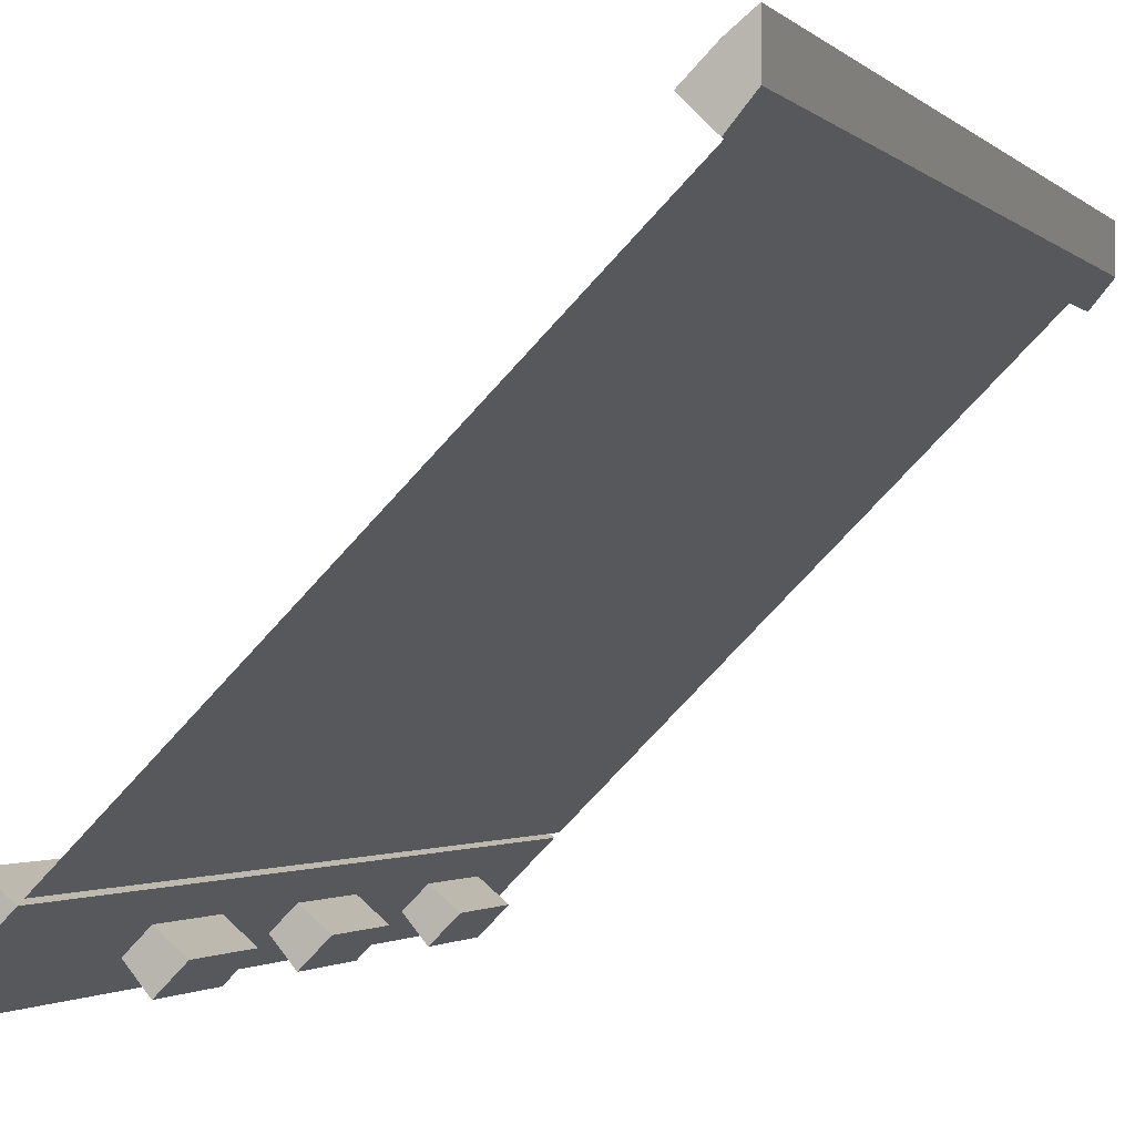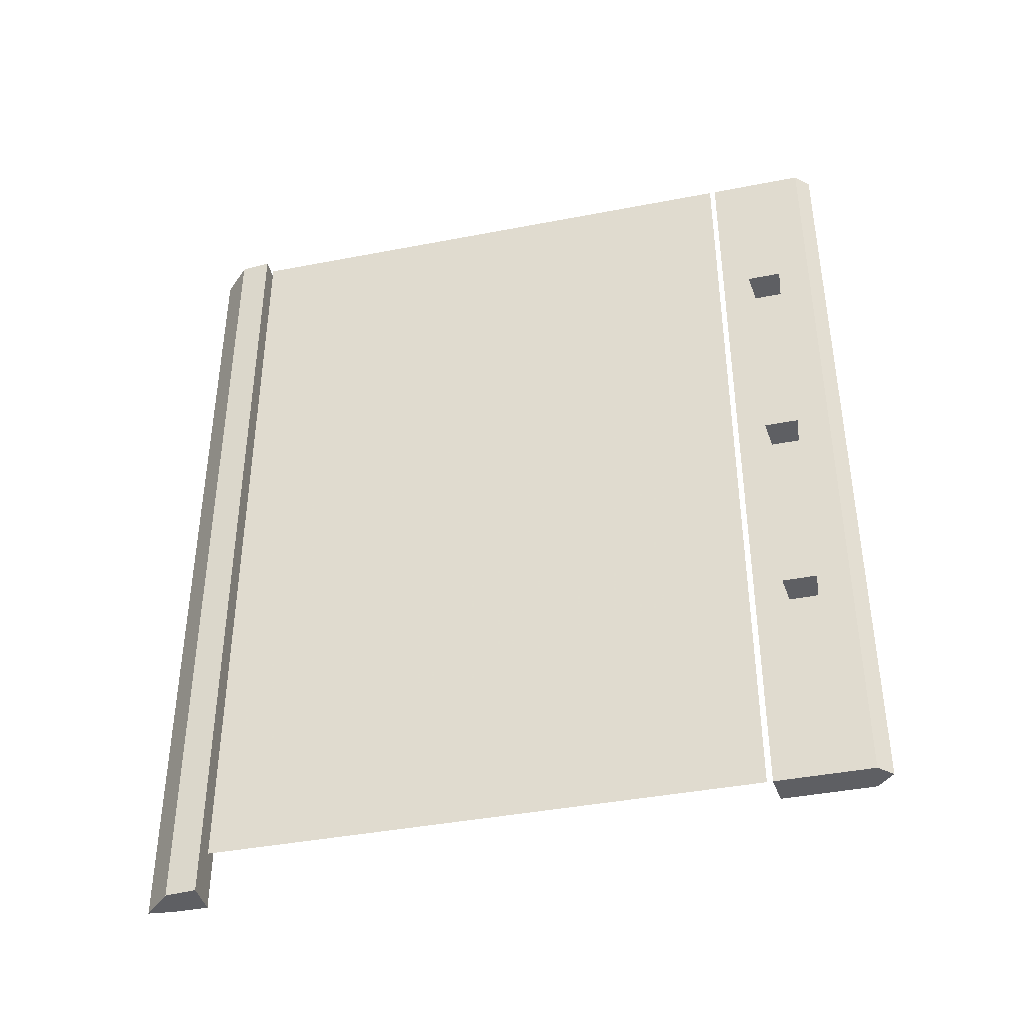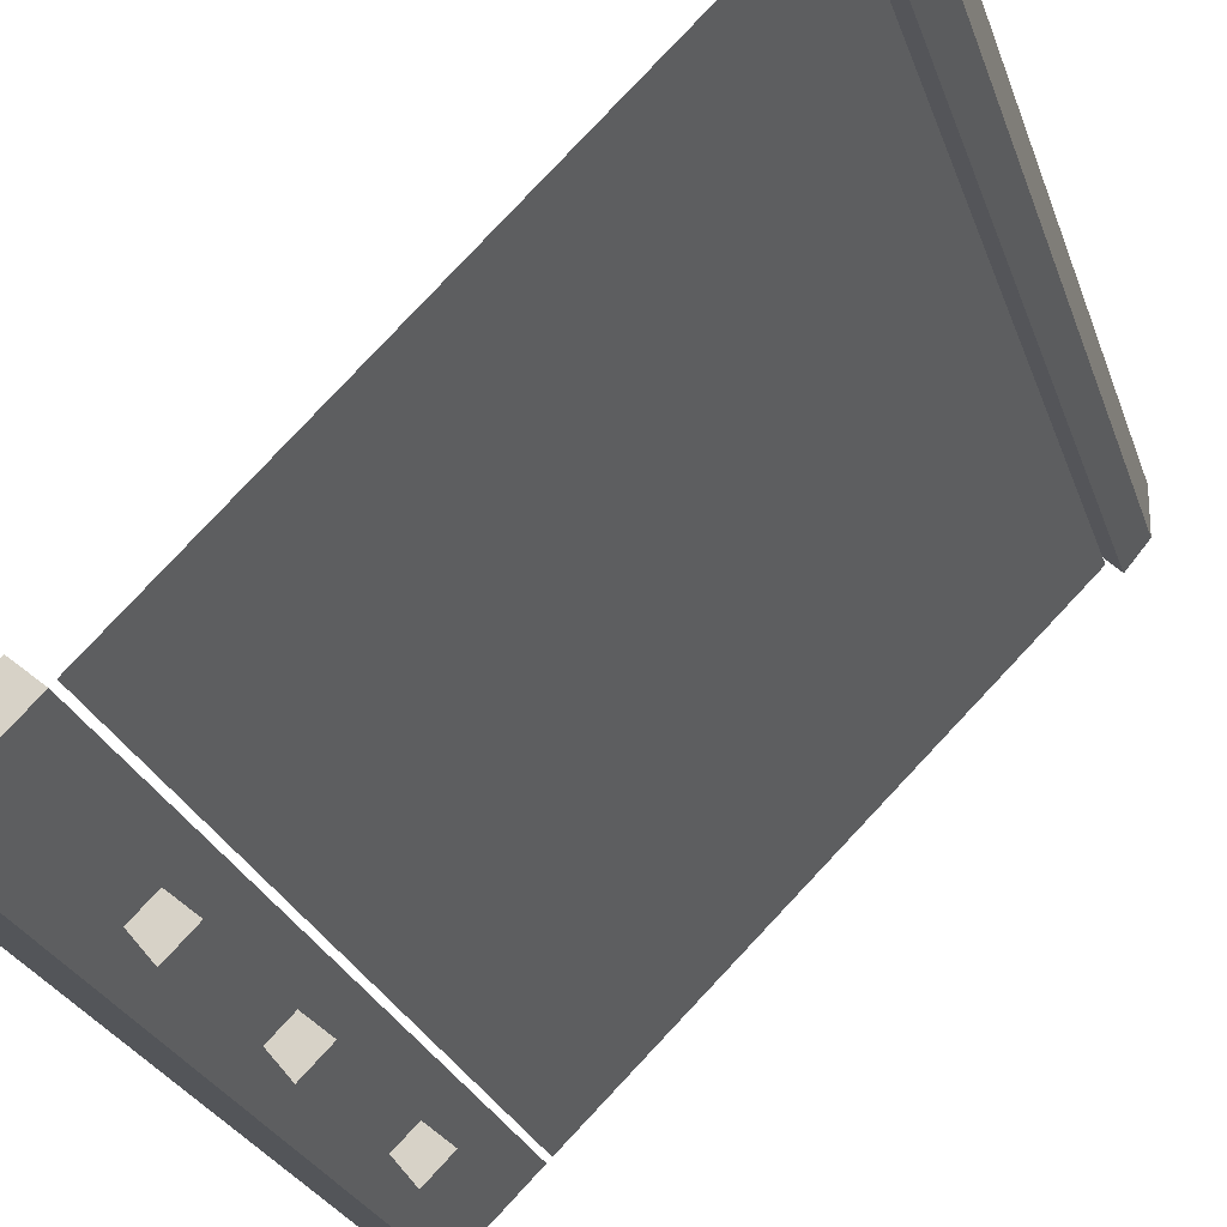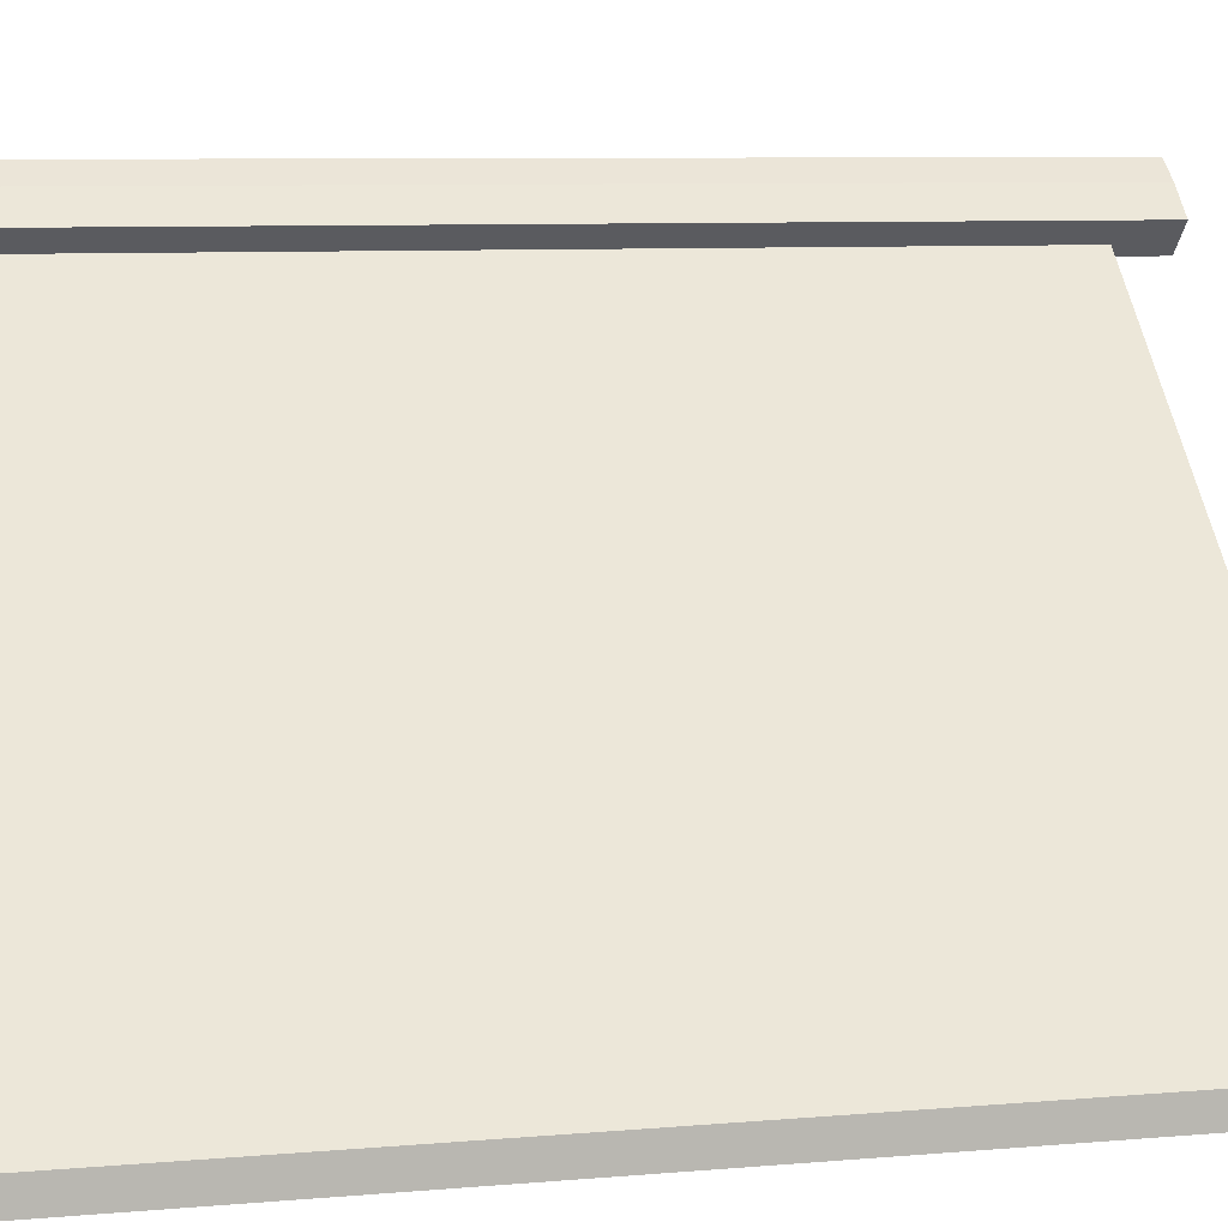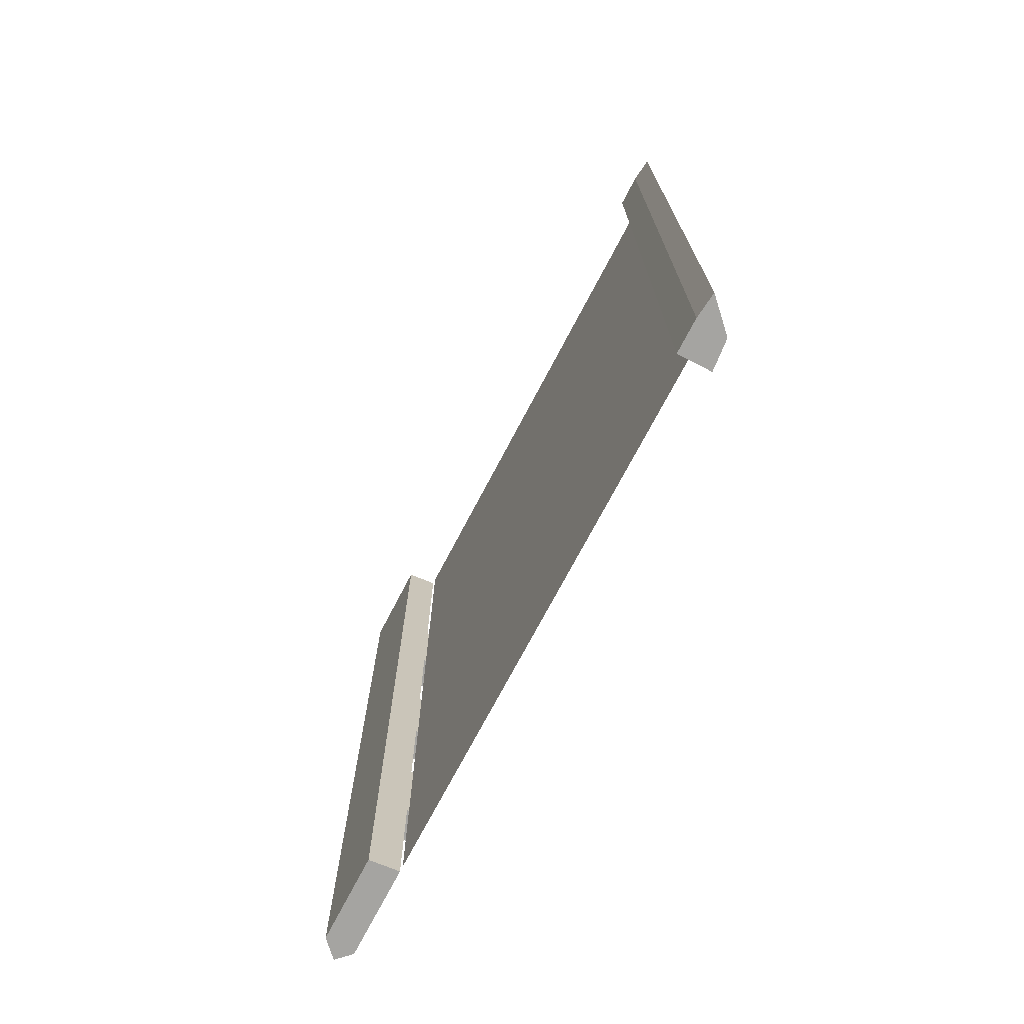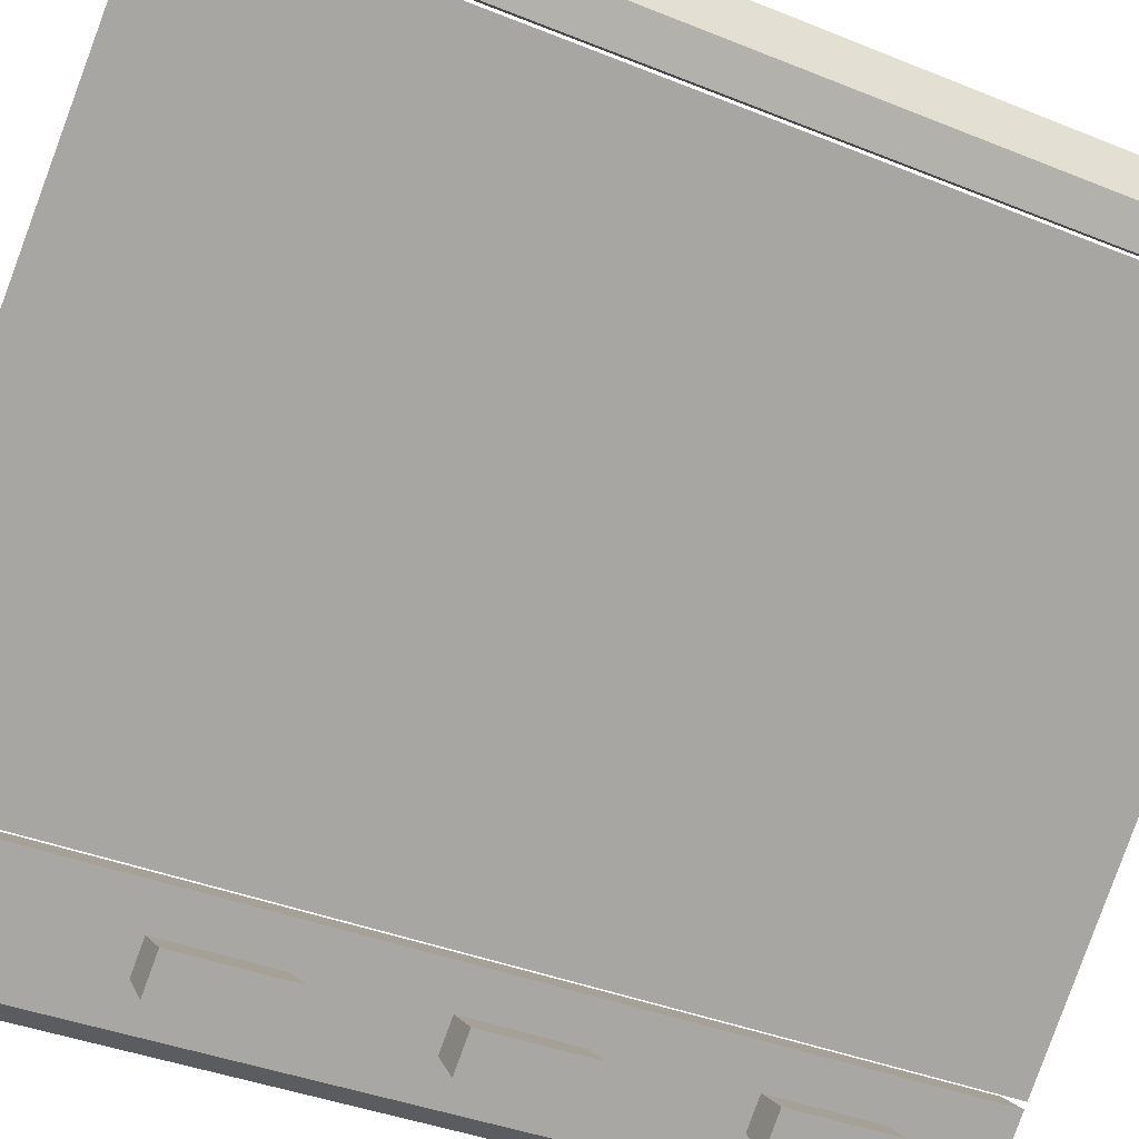
<metadata>
{"format":"obj","ext":"obj","renderer":"f3d","projection":"perspective","resolution":1024,"background":"white","views":[{"elev":-1.7,"azim":19.7,"up":"+Z"},{"elev":-40.8,"azim":148.6,"up":"+Y"},{"elev":-24.2,"azim":15.5,"up":"+Z"},{"elev":7.2,"azim":-105.0,"up":"+Z"},{"elev":-73.3,"azim":17.5,"up":"+Y"},{"elev":-34.9,"azim":61.0,"up":"+Z"}]}
</metadata>
<code>
o wall/gate_7/diagonal
v -59 -208 -64
v -64 -208 -64
v -64 0 -64
v -59 0 -64
v -42 -208 -47
v -64 -208 -58
v -64 0 -58
v -48 -104 -53
v -42 -104 -58
v -42 -80 -58
v -48 -80 -53
v -48 -104 -64
v -48 -80 -64
v -42 -156 -58
v -48 -156 -64
v -48 -132 -64
v -42 -132 -58
v -48 -156 -53
v -53 -156 -58
v -53 -132 -58
v -48 -48 -53
v -42 -48 -58
v -42 -24 -58
v -48 -24 -53
v -48 -48 -64
v -48 -24 -64
v -41 0 -46
v -41 -208 -46
v 56 -208 50
v 56 0 50
v 64 -220 64
v 64 -220 54
v 64 0 54
v 64 0 64
v 59 -220 60
v 59 -220 48
v 59 0 48
v 53 -220 54
v 53 0 54
v 59 0 60
v -42 0 -47
v -48 -208 -42
v -48 0 -42
v -53 -104 -58
v -53 -80 -58
v -53 -48 -58
v -53 -24 -58
v -48 -132 -53
f 1 2 3
f 1 3 4
f 1 4 5
f 1 5 6
f 1 6 2
f 2 6 7
f 2 7 3
f 8 9 10
f 8 10 11
f 9 12 13
f 9 13 10
f 14 15 16
f 14 16 17
f 14 17 18
f 14 18 15
f 15 18 19
f 15 19 20
f 15 20 16
f 21 22 23
f 21 23 24
f 22 25 26
f 22 26 23
f 27 28 29
f 27 29 30
f 27 30 28
f 28 30 29
f 31 32 33
f 31 33 34
f 31 34 35
f 31 35 32
f 32 35 36
f 32 36 37
f 32 37 33
f 36 35 38
f 36 38 39
f 36 39 37
f 38 35 40
f 38 40 39
f 35 34 40
f 5 4 41
f 5 41 42
f 5 42 6
f 6 42 43
f 6 43 7
f 12 44 45
f 12 45 13
f 25 22 21
f 25 21 46
f 25 46 47
f 25 47 26
f 12 9 8
f 12 8 44
f 18 17 48
f 42 41 43

</code>
